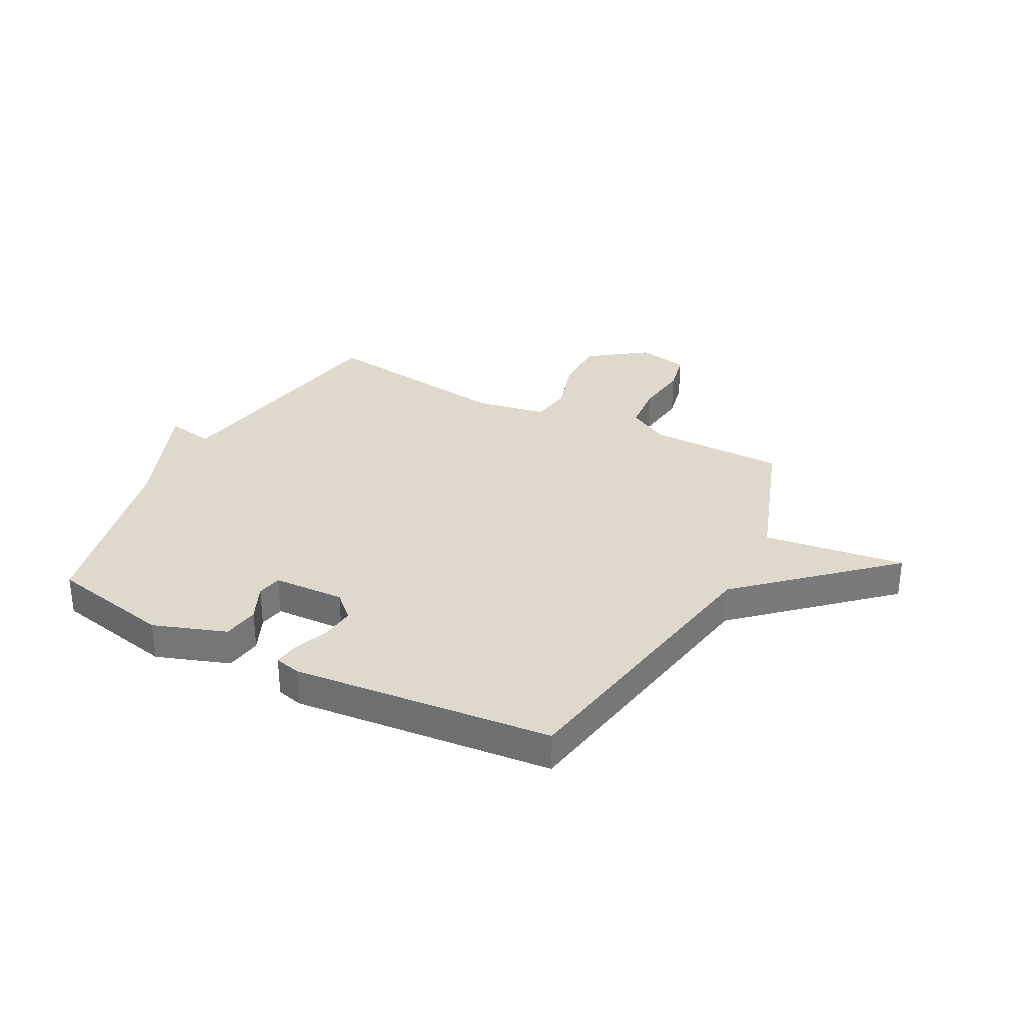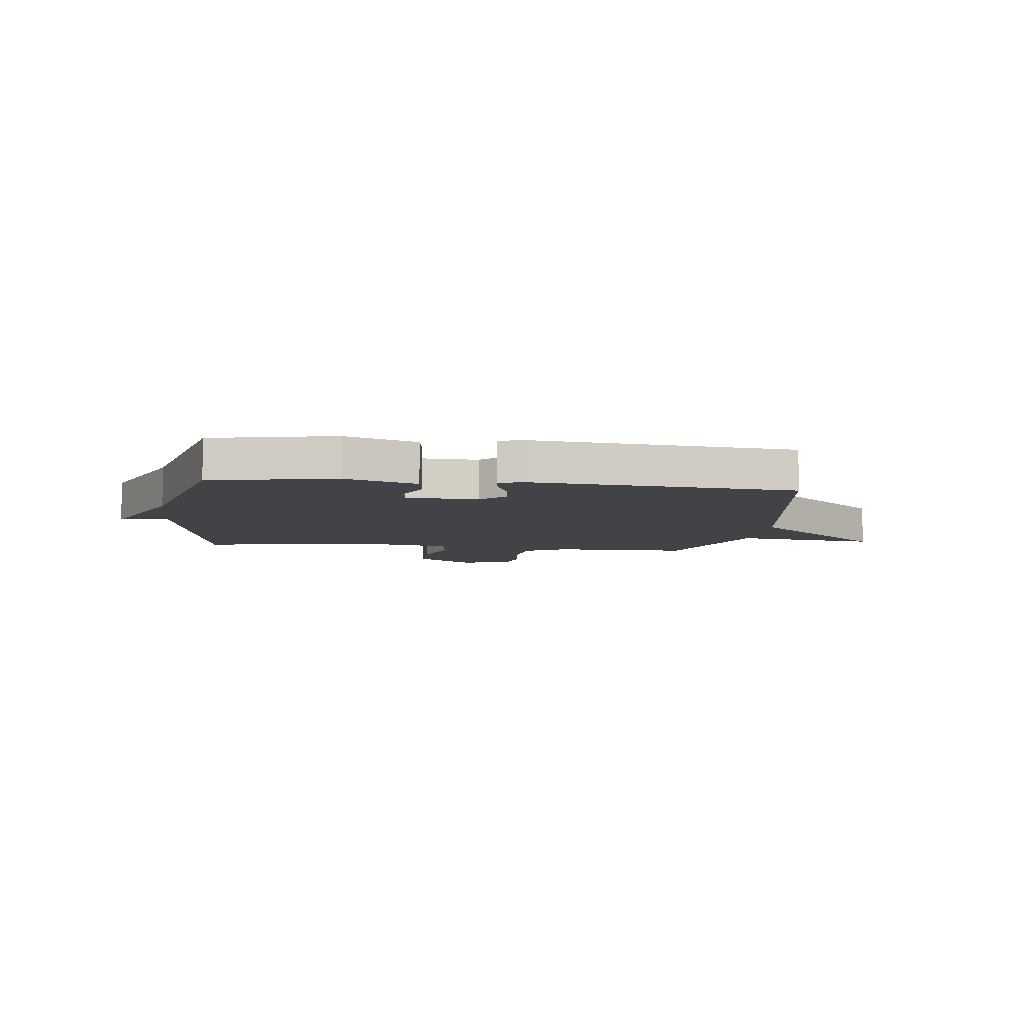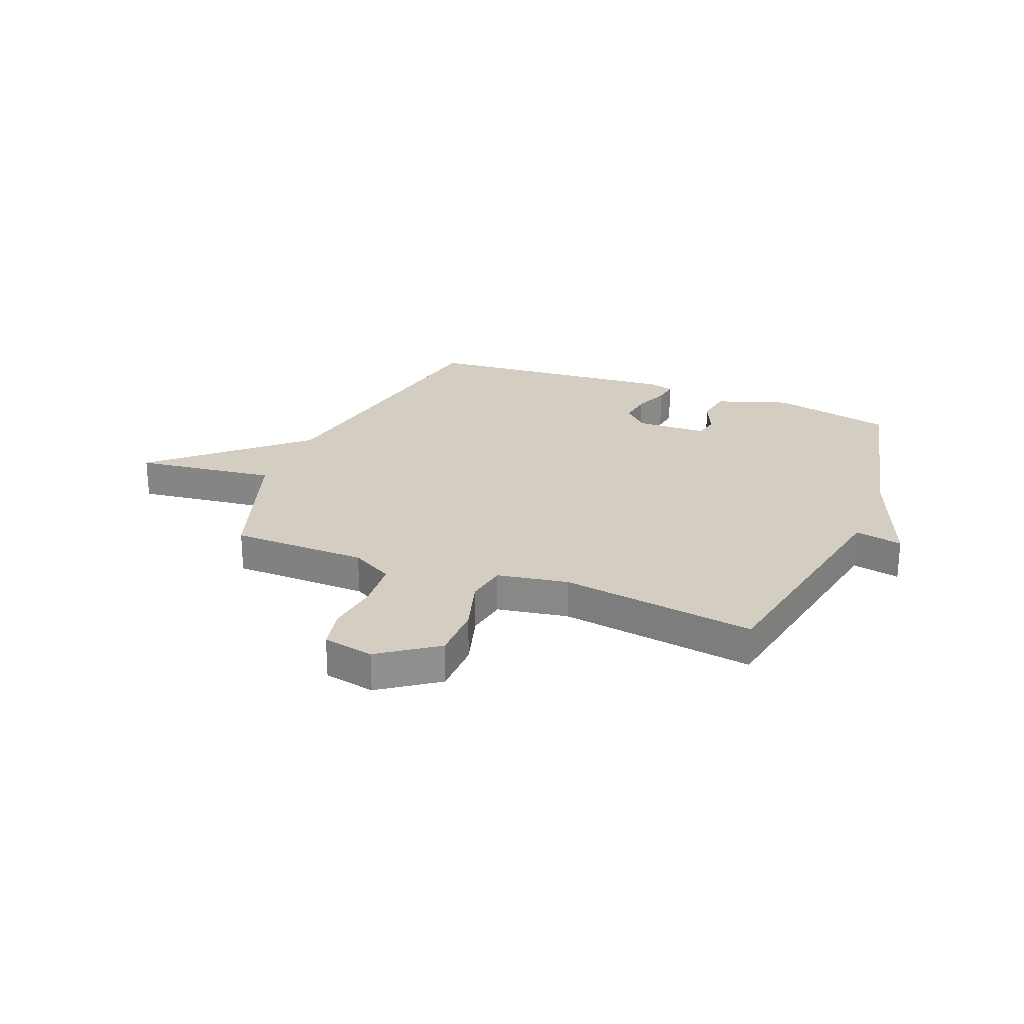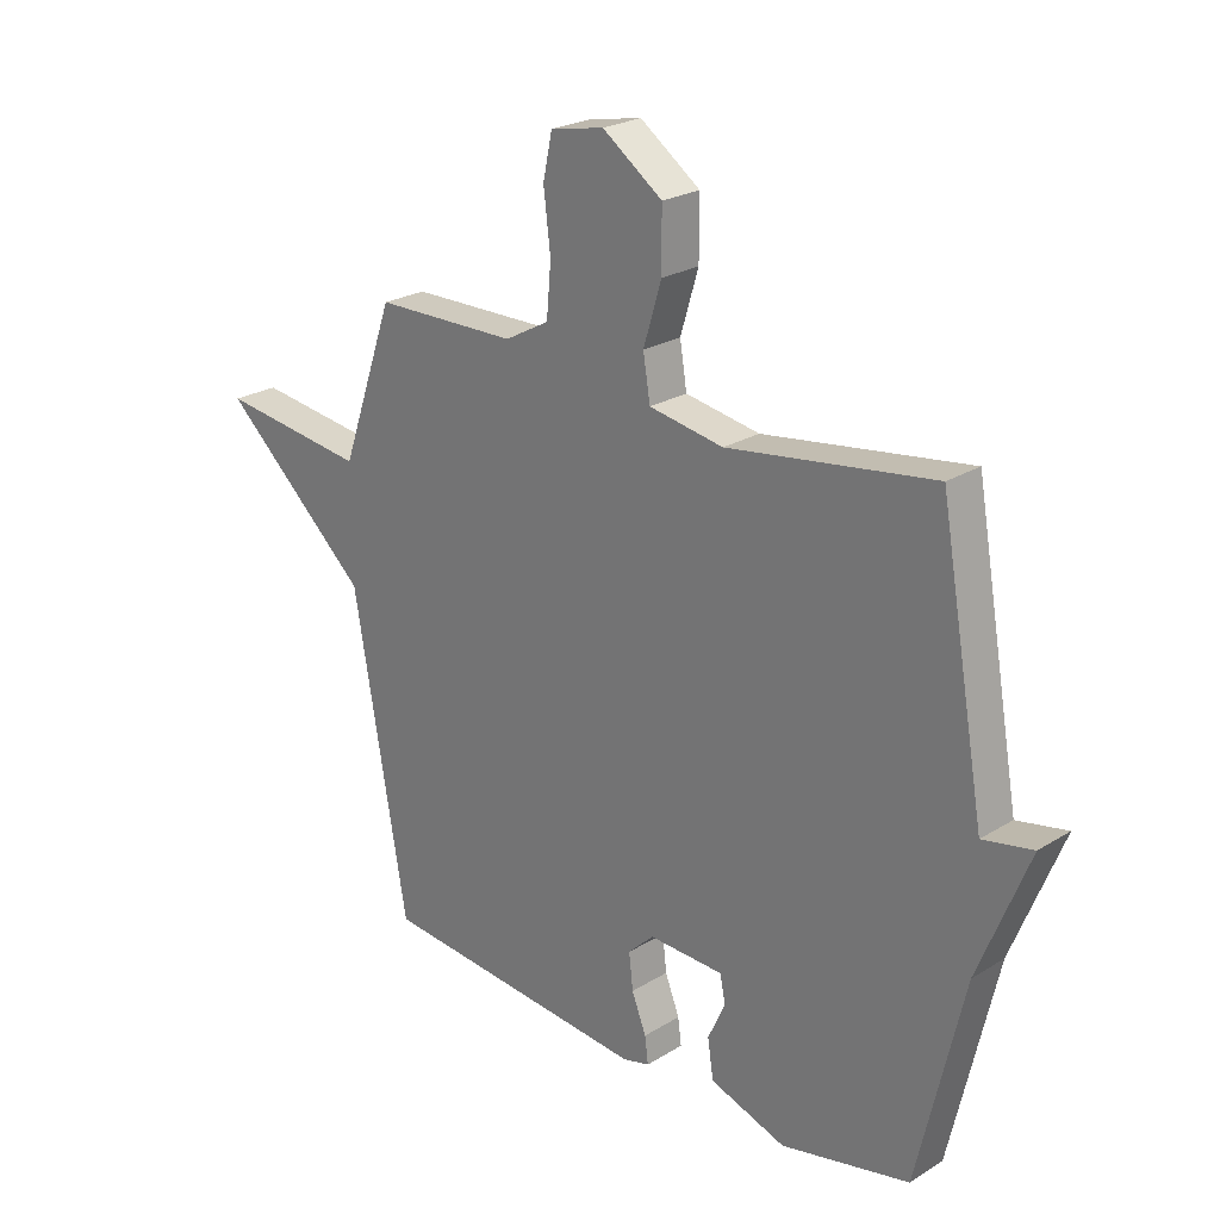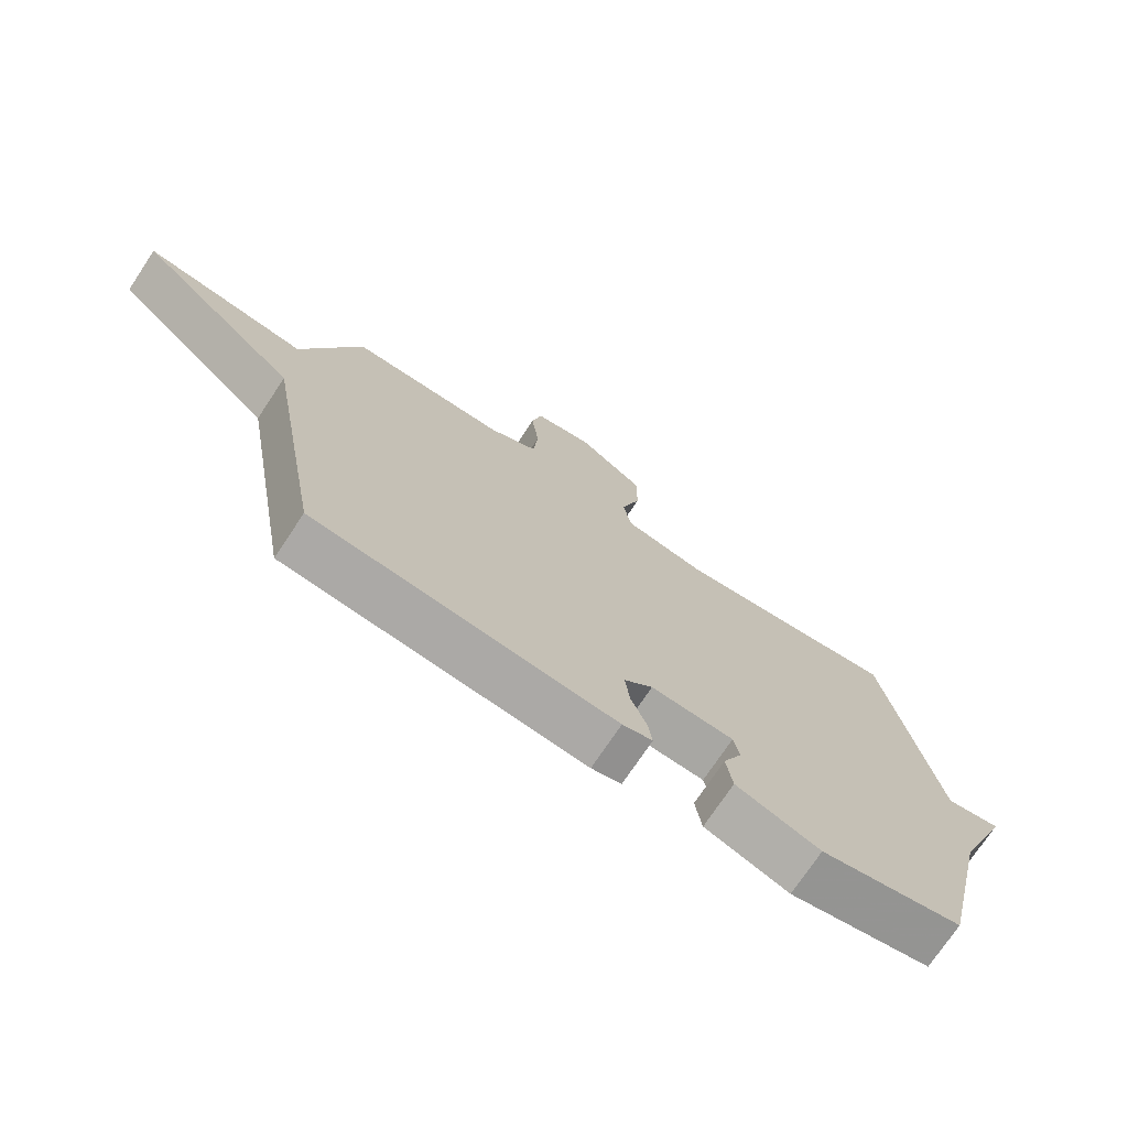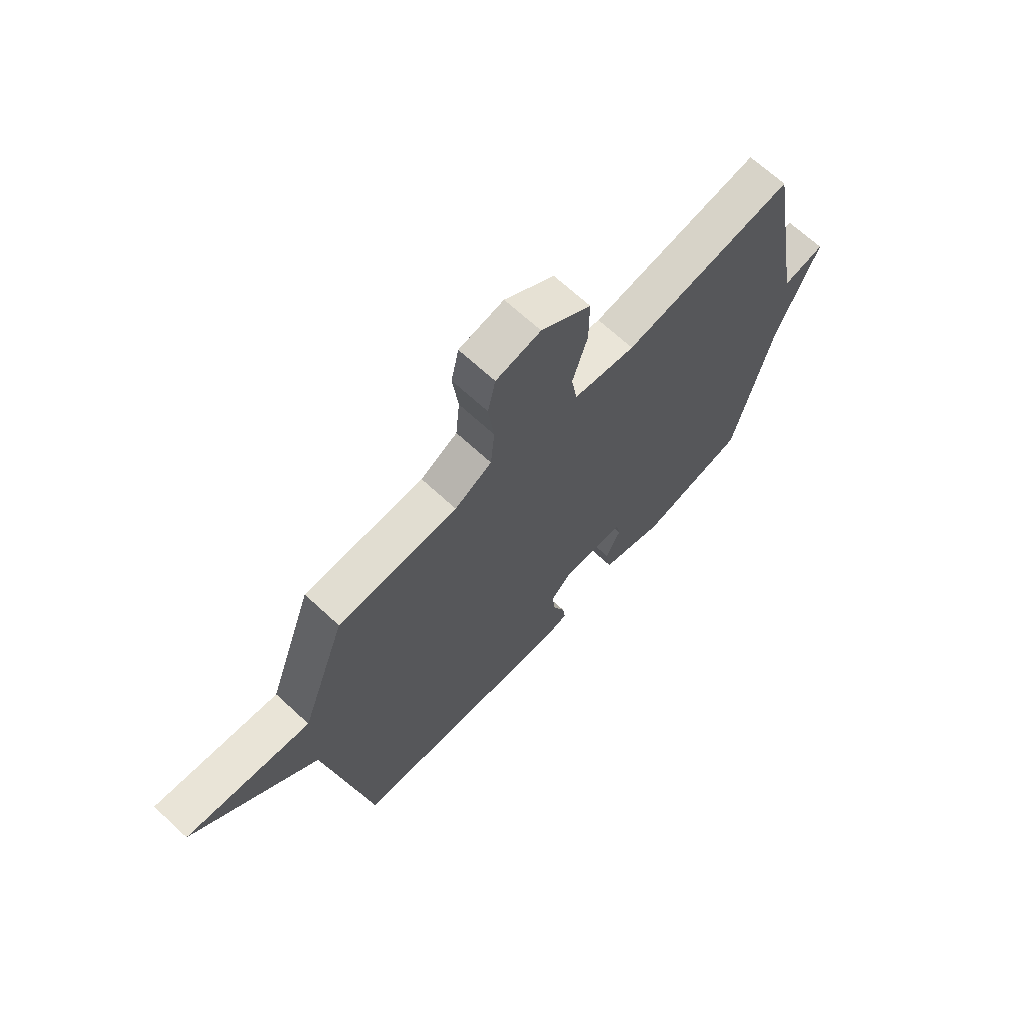
<metadata>
{"format":"obj","ext":"obj","renderer":"f3d","projection":"perspective","resolution":1024,"background":"white","views":[{"elev":32.0,"azim":-152.4,"up":"+Y"},{"elev":-7.0,"azim":172.7,"up":"+Y"},{"elev":24.9,"azim":22.1,"up":"+Y"},{"elev":23.8,"azim":44.3,"up":"+Z"},{"elev":-73.5,"azim":-33.6,"up":"+Z"},{"elev":68.0,"azim":-47.2,"up":"+Z"}]}
</metadata>
<code>
v -0.5 0.07 -0.5
v -0.593 0.07 0.035
v -0.85 0.07 0.269
v -0.593 0.07 0.235
v -0.5 0.07 0.5
v -0.252 0.07 0.503
v -0.175 0.07 0.545
v -0.167 0.07 0.634
v -0.179 0.07 0.734
v -0.163 0.07 0.809
v -0.07 0.07 0.827
v 0.034 0.07 0.752
v 0.034 0.07 0.651
v 0.003 0.07 0.548
v 0.015 0.07 0.473
v 0.144 0.07 0.45
v 0.5 0.07 0.5
v 0.58 0.07 0.048
v 0.667 0.07 0.065
v 0.58 0.07 -0.152
v 0.5 0.07 -0.5
v 0.277 0.07 -0.548
v 0.145 0.07 -0.502
v 0.135 0.07 -0.435
v 0.165 0.07 -0.368
v 0.156 0.07 -0.322
v 0.026 0.07 -0.317
v -0.019 0.07 -0.36
v -0.012 0.07 -0.422
v 0.013 0.07 -0.486
v 0.019 0.07 -0.532
v -0.028 0.07 -0.544
v -0.5 0 -0.5
v -0.593 0 0.035
v -0.85 0 0.269
v -0.593 0 0.235
v -0.5 0 0.5
v -0.252 0 0.503
v -0.175 0 0.545
v -0.167 0 0.634
v -0.179 0 0.734
v -0.163 0 0.809
v -0.07 0 0.827
v 0.034 0 0.752
v 0.034 0 0.651
v 0.003 0 0.548
v 0.015 0 0.473
v 0.144 0 0.45
v 0.5 0 0.5
v 0.58 0 0.048
v 0.667 0 0.065
v 0.58 0 -0.152
v 0.5 0 -0.5
v 0.277 0 -0.548
v 0.145 0 -0.502
v 0.135 0 -0.435
v 0.165 0 -0.368
v 0.156 0 -0.322
v 0.026 0 -0.317
v -0.019 0 -0.36
v -0.012 0 -0.422
v 0.013 0 -0.486
v 0.019 0 -0.532
v -0.028 0 -0.544
f 32 1 2
f 31 32 2
f 30 31 2
f 29 30 2
f 2 3 4
f 29 2 4
f 28 29 4
f 4 5 6
f 28 4 6
f 27 28 6
f 26 27 6 7
f 23 24 25
f 22 23 25
f 21 22 25
f 20 21 25
f 20 25 26
f 19 20 26
f 18 19 26
f 16 17 18 26
f 15 16 26
f 12 13 14
f 11 12 14
f 10 11 14
f 9 10 14
f 8 9 14
f 8 14 15
f 7 8 15 26
f 34 33 64
f 34 64 63
f 34 63 62
f 34 62 61
f 36 35 34
f 36 34 61
f 36 61 60
f 38 37 36
f 38 36 60
f 38 60 59
f 39 38 59 58
f 57 56 55
f 57 55 54
f 57 54 53
f 57 53 52
f 58 57 52
f 58 52 51
f 58 51 50
f 58 50 49 48
f 58 48 47
f 46 45 44
f 46 44 43
f 46 43 42
f 46 42 41
f 46 41 40
f 47 46 40
f 58 47 40 39
f 1 33 34 2
f 2 34 35 3
f 3 35 36 4
f 4 36 37 5
f 5 37 38 6
f 6 38 39 7
f 7 39 40 8
f 8 40 41 9
f 9 41 42 10
f 10 42 43 11
f 11 43 44 12
f 12 44 45 13
f 13 45 46 14
f 14 46 47 15
f 15 47 48 16
f 16 48 49 17
f 17 49 50 18
f 18 50 51 19
f 19 51 52 20
f 20 52 53 21
f 21 53 54 22
f 22 54 55 23
f 23 55 56 24
f 24 56 57 25
f 25 57 58 26
f 26 58 59 27
f 27 59 60 28
f 28 60 61 29
f 29 61 62 30
f 30 62 63 31
f 31 63 64 32
f 32 64 33 1

</code>
